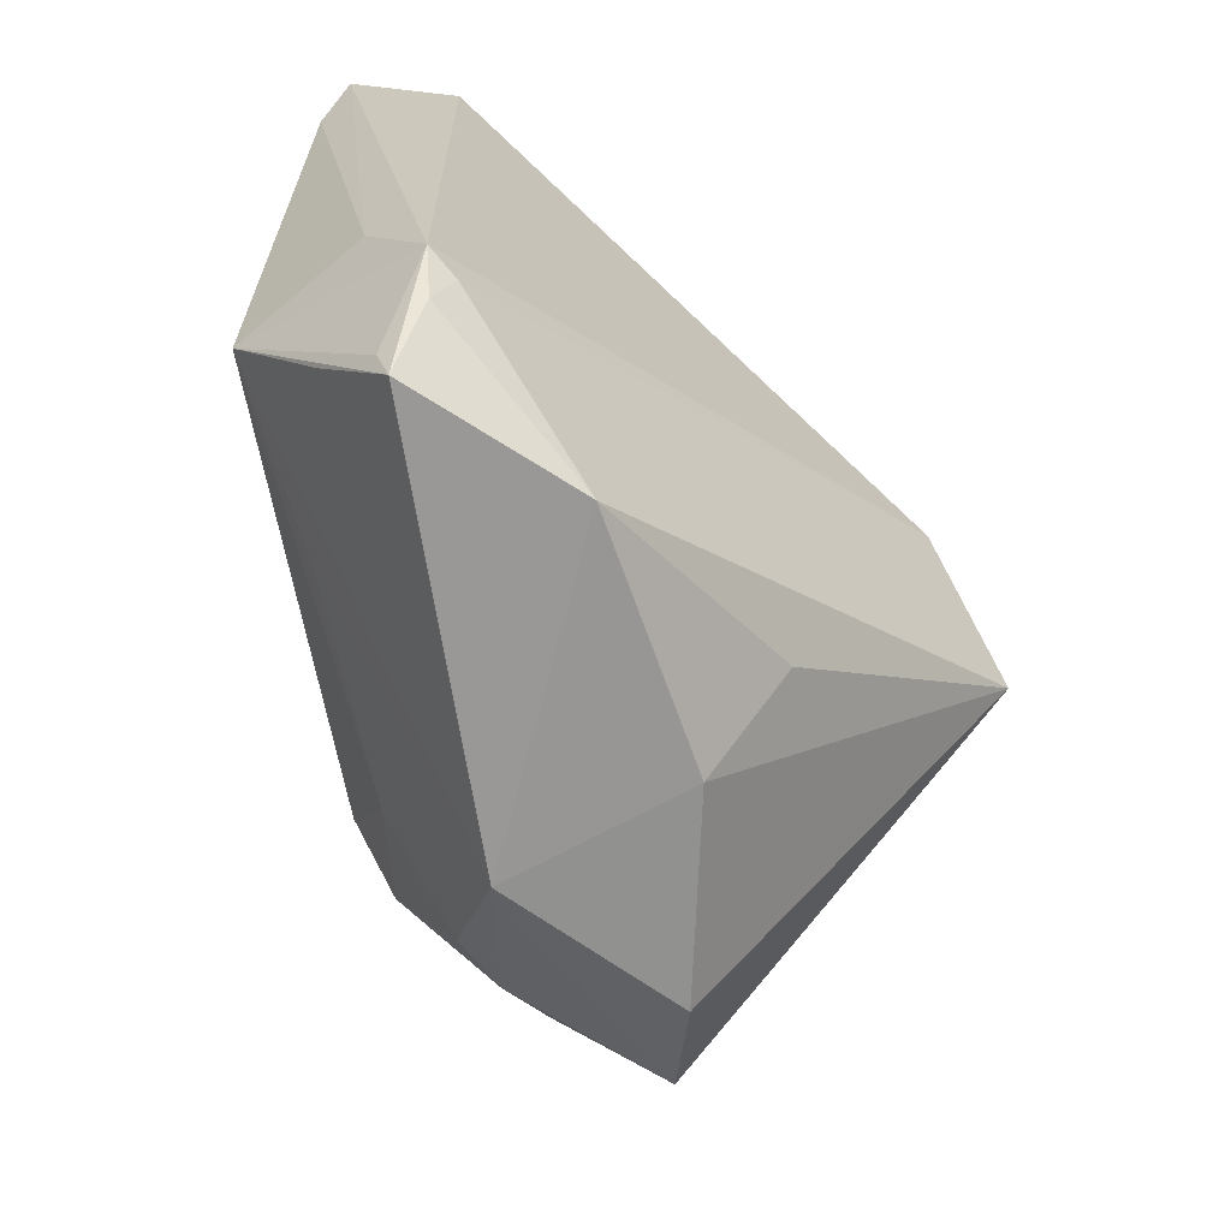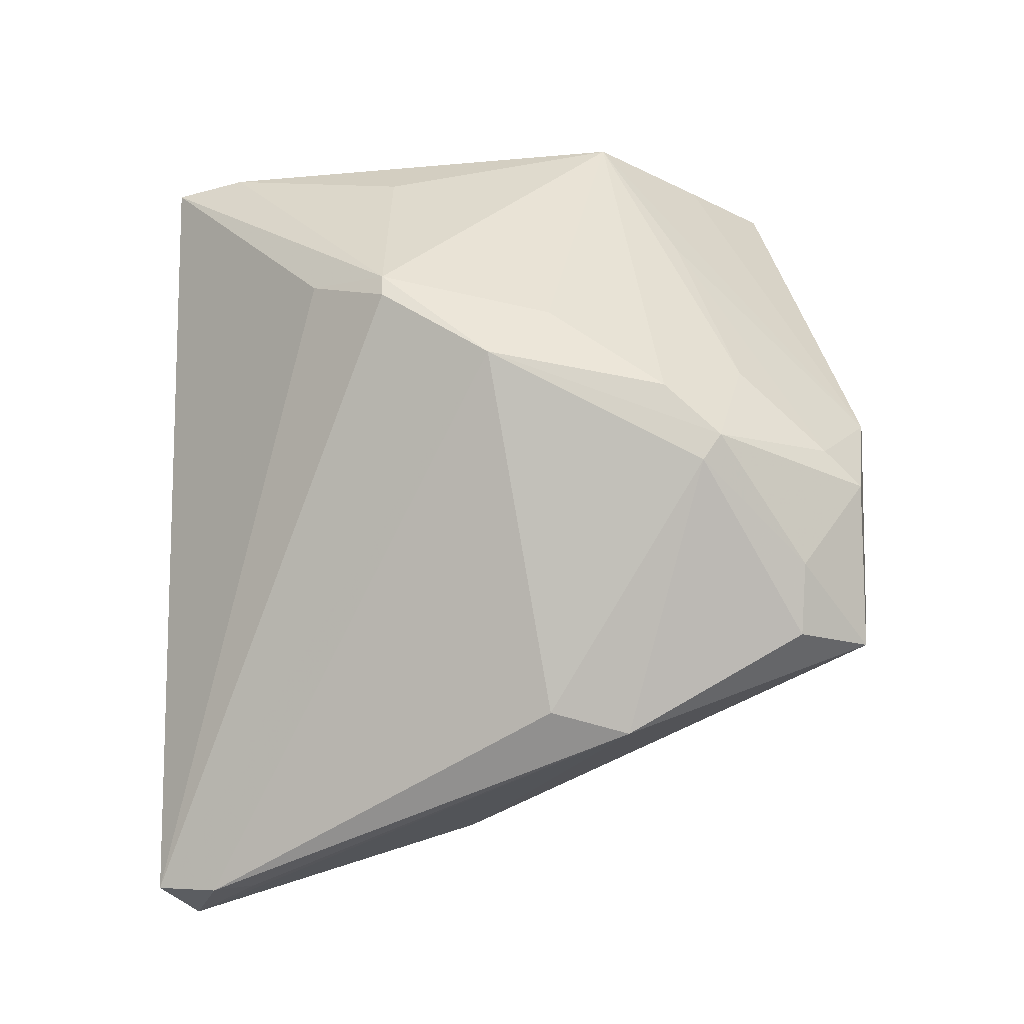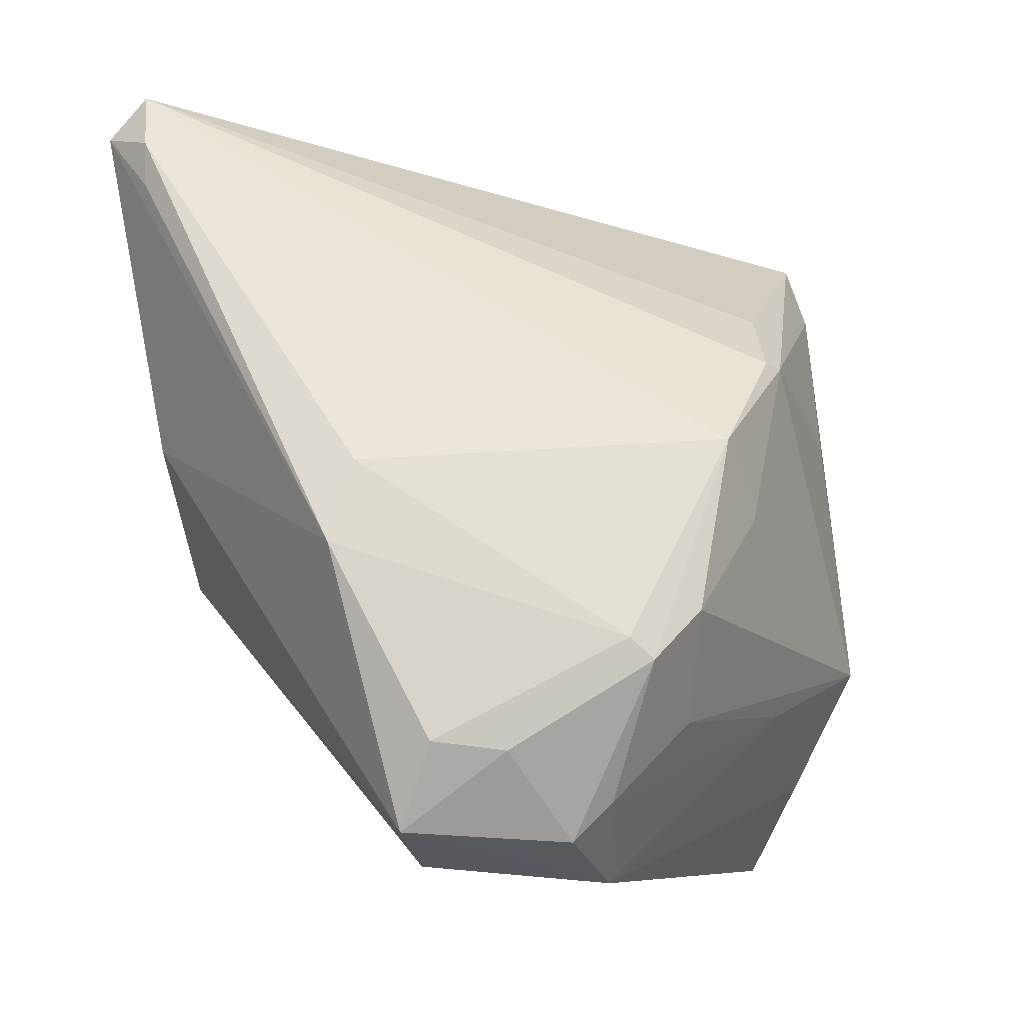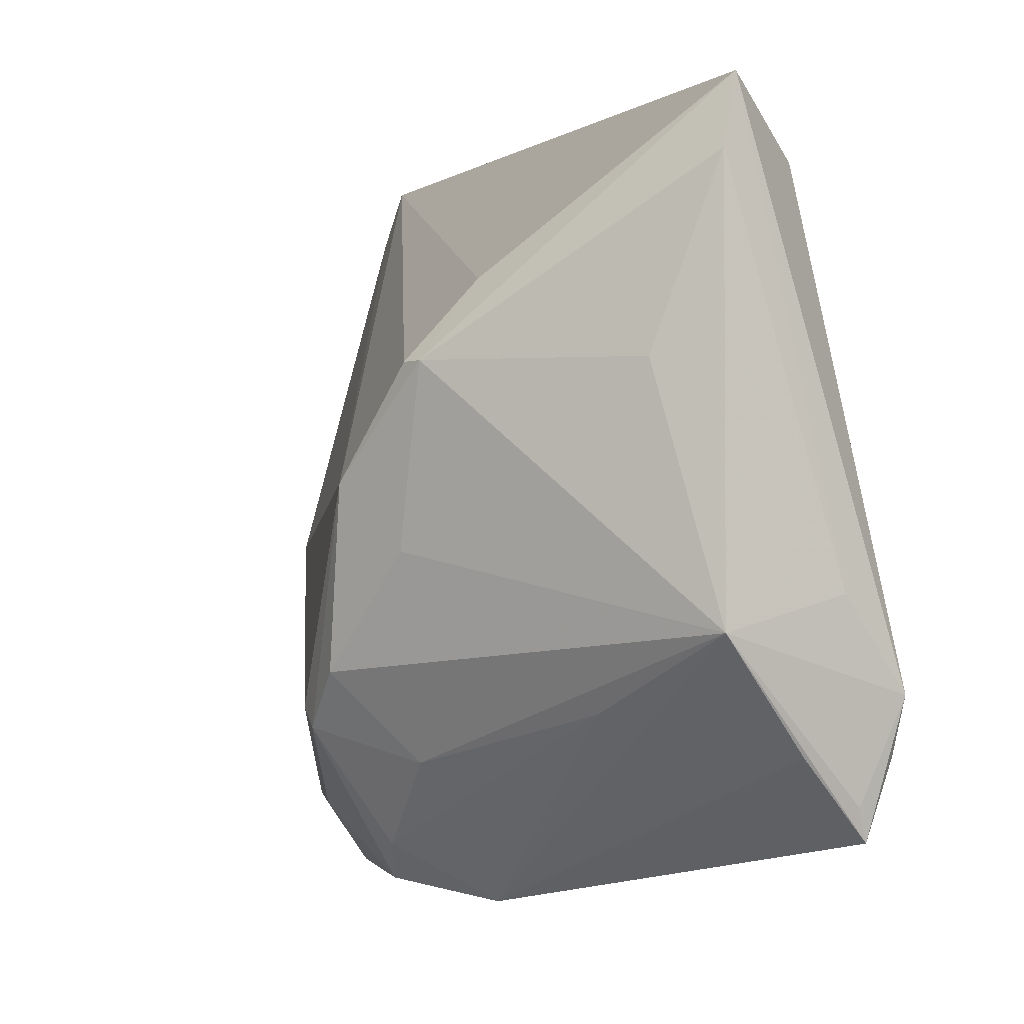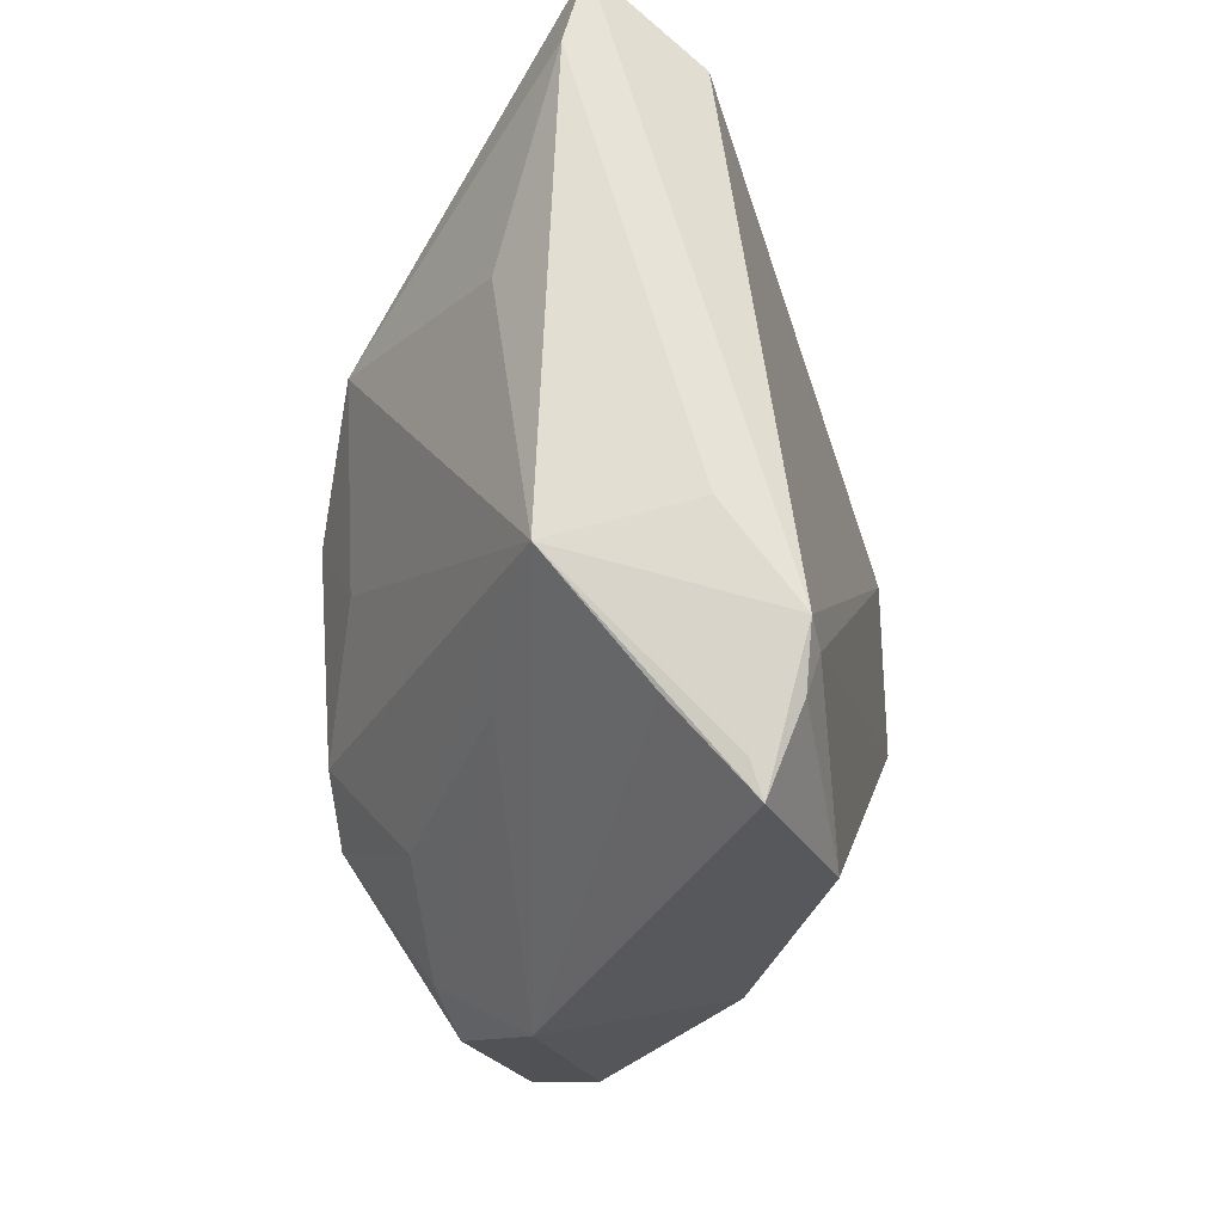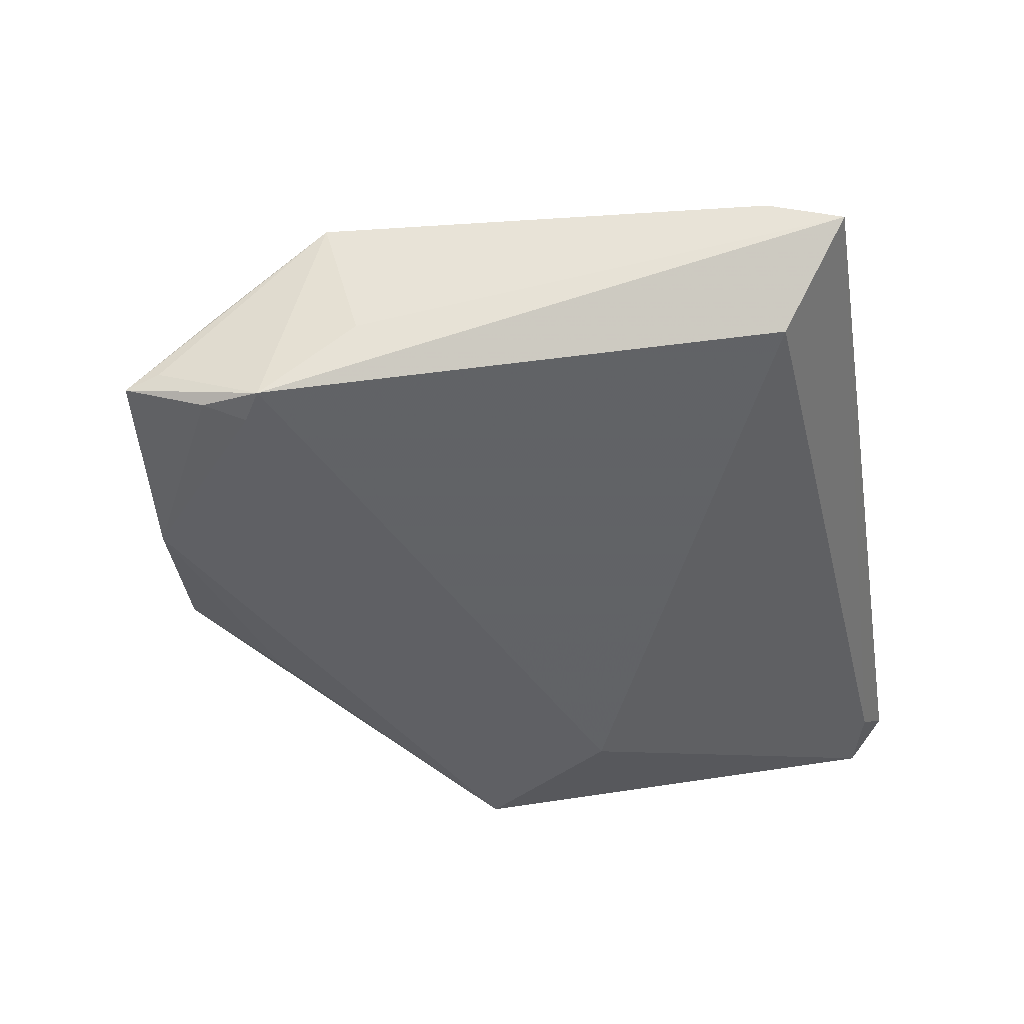
<metadata>
{"format":"obj","ext":"obj","renderer":"f3d","projection":"perspective","resolution":1024,"background":"white","views":[{"elev":-55.1,"azim":135.5,"up":"+Y"},{"elev":78.5,"azim":-90.5,"up":"+Z"},{"elev":-20.2,"azim":-27.2,"up":"+Y"},{"elev":-0.9,"azim":68.6,"up":"+Y"},{"elev":-20.8,"azim":101.1,"up":"+Y"},{"elev":-45.3,"azim":99.5,"up":"+Z"}]}
</metadata>
<code>
v 0.009718 -0.01746 0.02477
v -0.01868 -0.04153 0.01154
v 0.04217 -0.02099 -0.02496
v -0.0293 -0.01323 0.01572
v 0.04461 -0.03378 -0.02064
v 0.0441 -0.02521 -0.02398
v 0.01373 0.00266 0.02496
v -0.04617 0.03624 3.058e-05
v 0.02502 0.02365 0.01356
v -0.0007544 -0.02796 -0.02067
v -0.04573 0.0431 -0.002082
v -0.02896 -0.006924 -0.02348
v 0.02576 -0.03471 -0.02408
v -0.04554 0.03152 -0.0009233
v -0.04109 0.04094 -0.005825
v 0.04546 -0.01897 -0.02474
v 0.04851 -0.01233 -0.003075
v 0.04653 -0.008724 -0.01731
v 0.03294 -0.02103 0.003594
v 0.03729 0.03549 -0.01603
v 0.04526 -0.03012 -0.01956
v 0.009197 -0.0431 0.005274
v 0.003767 -0.02378 0.02496
v 0.003798 -0.03693 0.01575
v -0.04851 0.03887 -0.00584
v 0.04607 -0.02486 -0.01285
v 0.02199 0.01505 0.02059
v 0.01975 -0.004486 0.0202
v -0.01249 -0.043 0.003601
v 0.000826 -0.02174 0.02496
v -0.01021 -0.03369 0.01886
v -0.03783 0.005327 -0.01322
v -0.01896 0.007908 -0.02405
v 0.04207 0.0147 0.002055
v 0.002086 -0.03889 -0.01251
v 0.02444 0.01508 0.01976
v 0.04397 0.0431 -0.006533
v -0.01817 -0.03327 0.01727
v 0.01339 -0.02715 0.01577
v -0.0001204 -0.04124 0.01411
v -0.02693 -0.004211 0.01672
v 0.0453 0.03515 -0.004541
f 32 12 2
f 25 12 32
f 33 12 25
f 2 12 29
f 12 35 29
f 4 32 2
f 25 32 4
f 27 11 7
f 21 17 5
f 5 17 26
f 10 35 12
f 12 13 10
f 10 13 35
f 12 33 3
f 3 13 12
f 25 11 15
f 15 33 25
f 15 20 33
f 15 11 37
f 37 20 15
f 25 4 14
f 8 4 41
f 8 41 7
f 7 11 8
f 8 14 4
f 8 11 25
f 25 14 8
f 37 11 9
f 11 27 9
f 7 1 28
f 28 1 17
f 7 41 30
f 41 4 30
f 2 29 22
f 22 29 35
f 5 26 22
f 22 13 5
f 35 13 22
f 22 19 24
f 22 26 17
f 17 19 22
f 33 20 16
f 16 3 33
f 16 20 37
f 17 21 16
f 16 21 5
f 5 13 6
f 13 3 6
f 6 16 5
f 3 16 6
f 42 34 17
f 17 34 36
f 36 28 17
f 34 42 36
f 36 27 7
f 7 28 36
f 36 42 37
f 37 9 36
f 36 9 27
f 17 1 39
f 39 19 17
f 24 19 39
f 23 1 7
f 7 30 23
f 24 39 23
f 23 39 1
f 2 22 40
f 40 22 24
f 24 23 40
f 17 16 18
f 18 42 17
f 18 16 37
f 37 42 18
f 38 30 4
f 38 4 2
f 31 23 30
f 30 38 31
f 31 40 23
f 2 40 31
f 31 38 2

</code>
